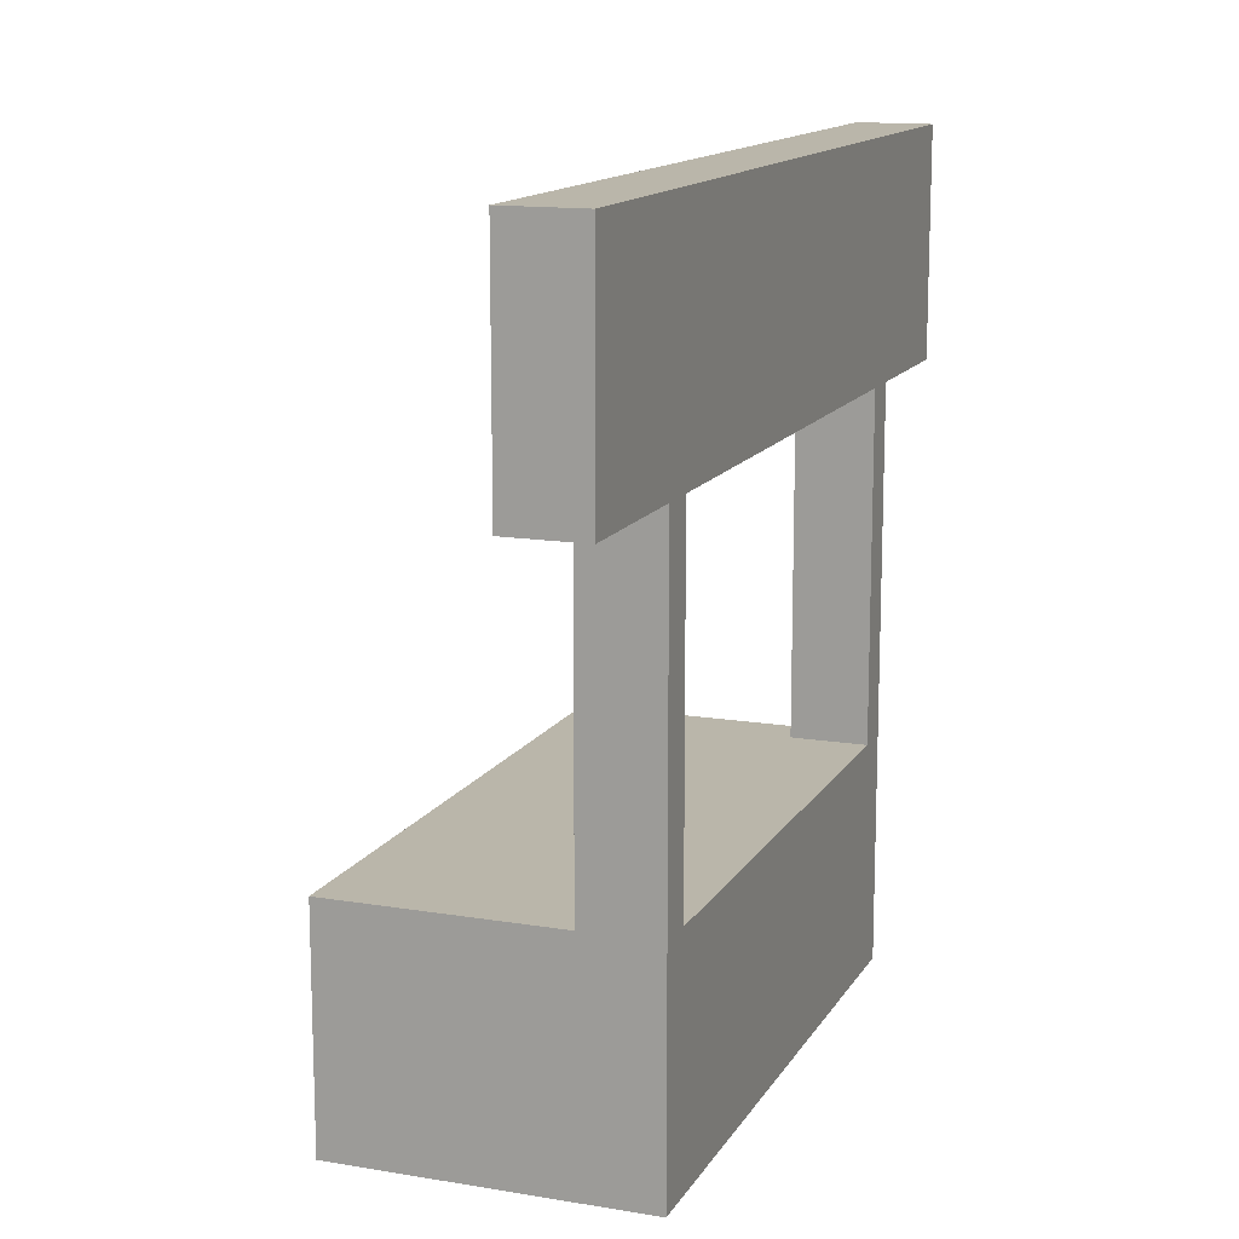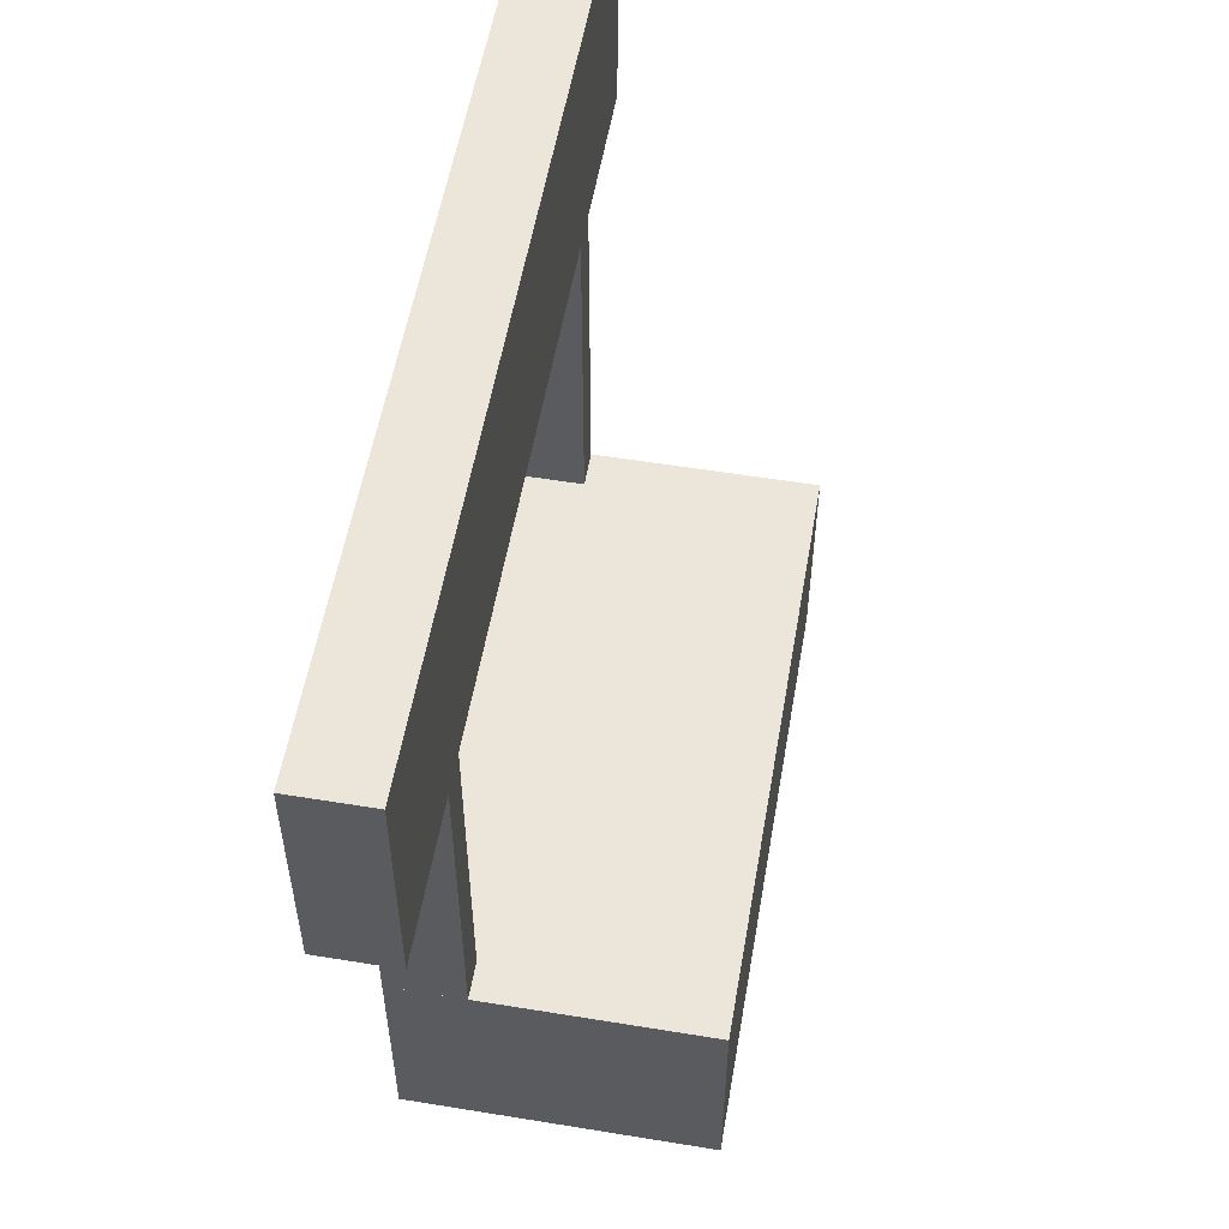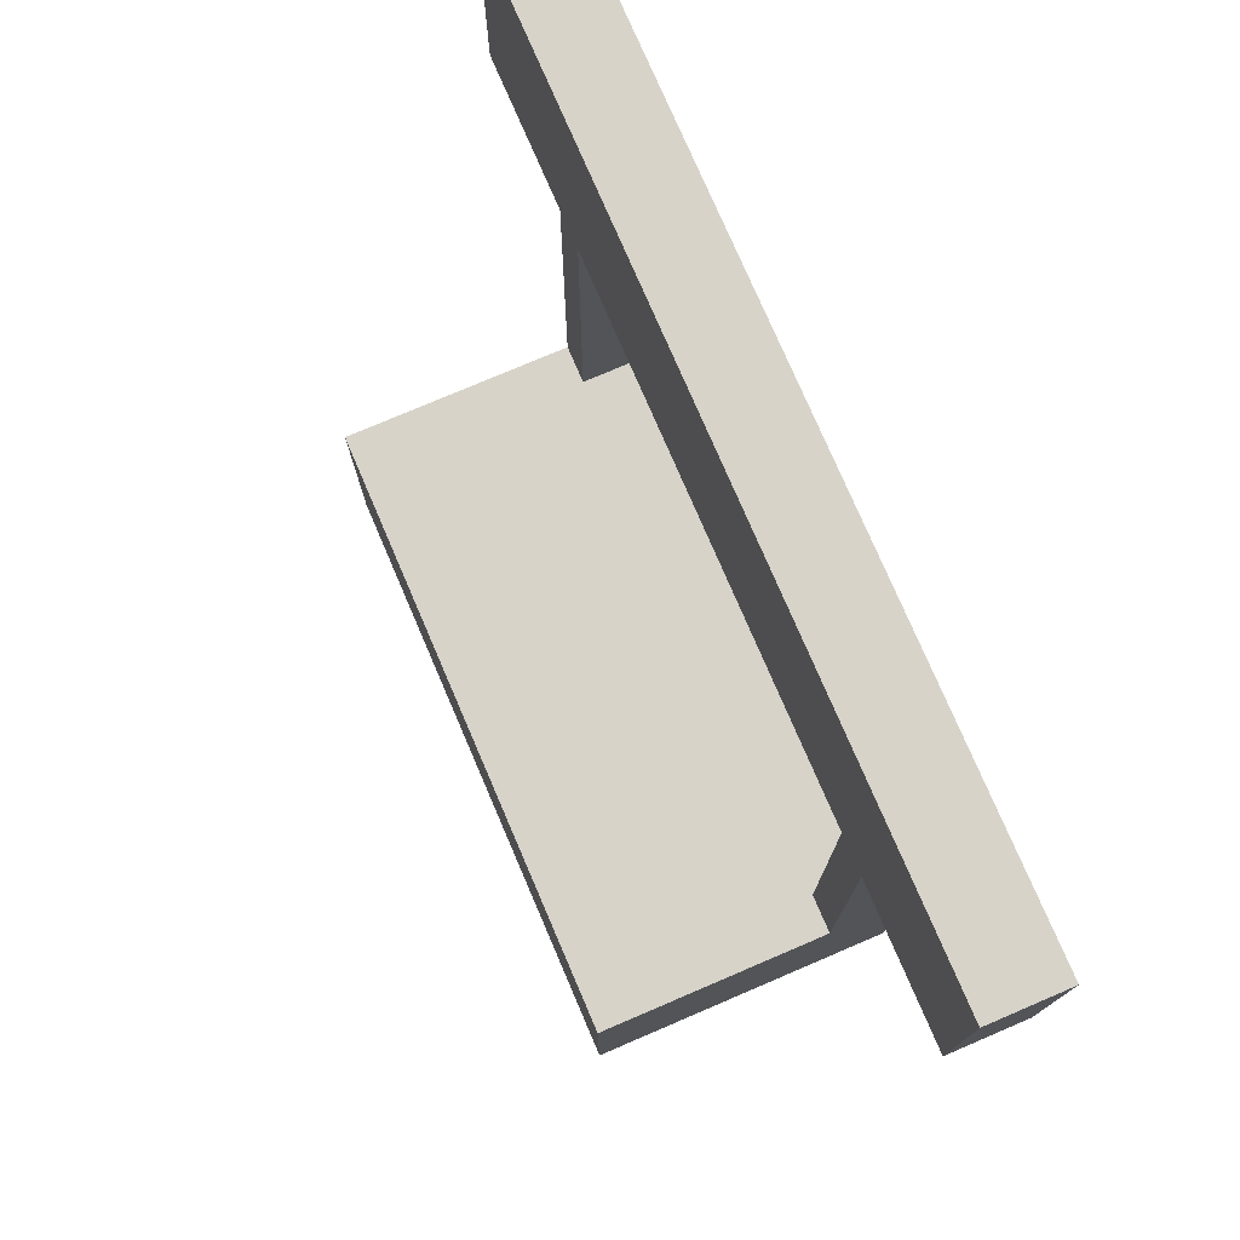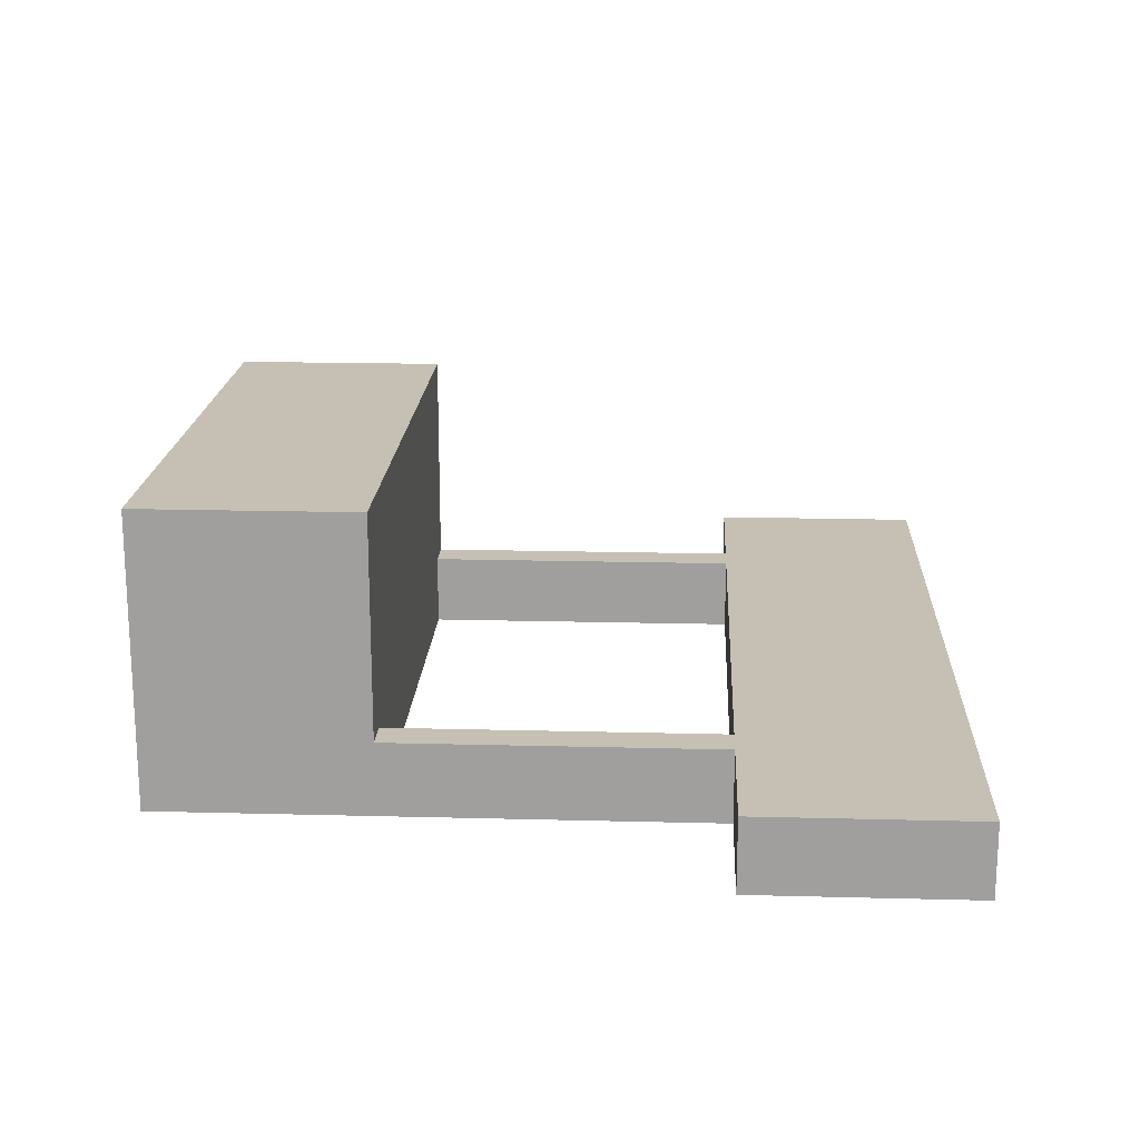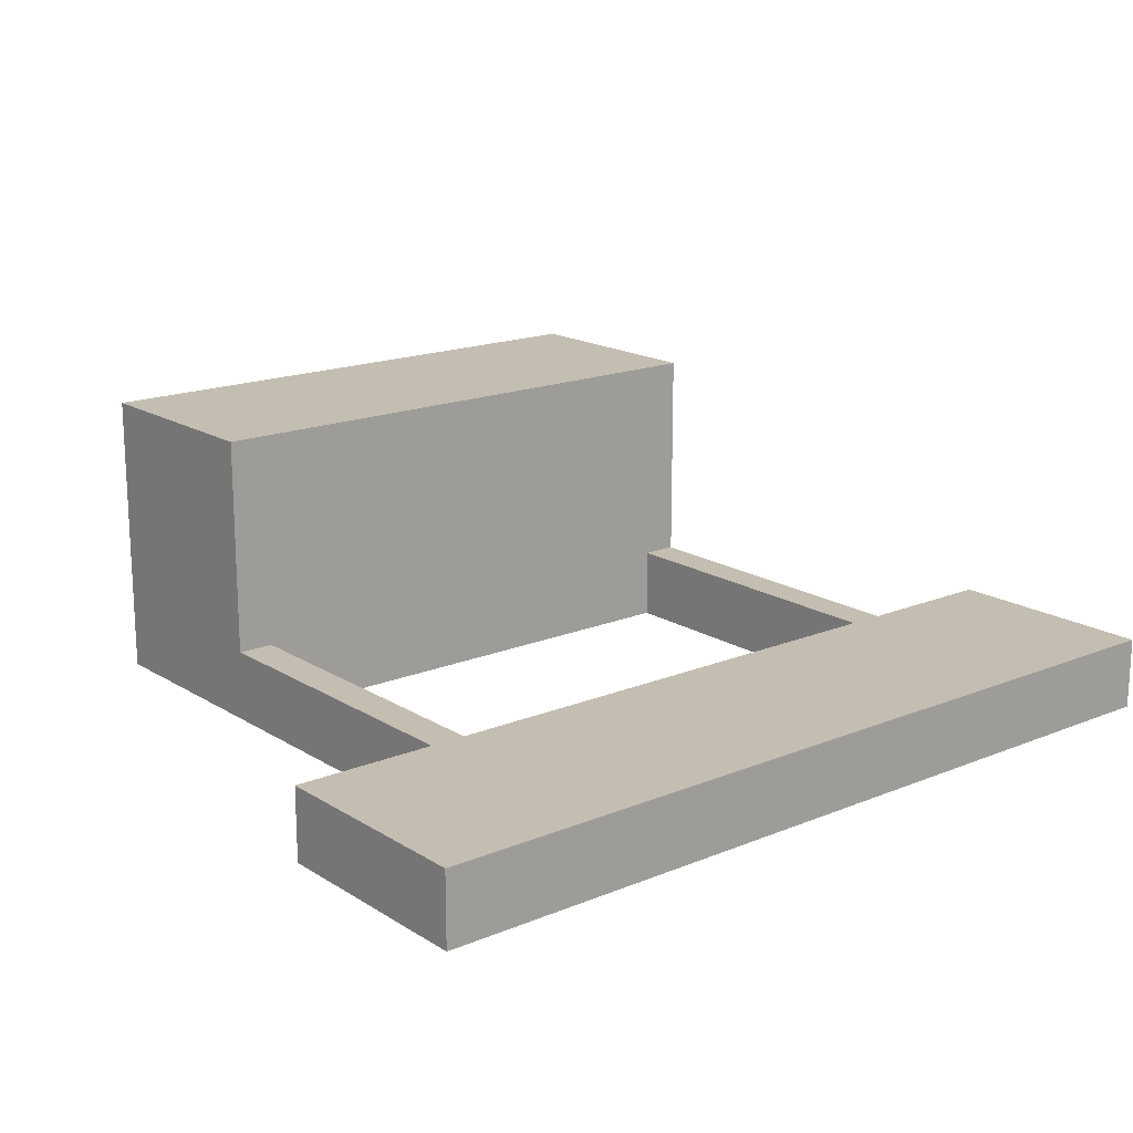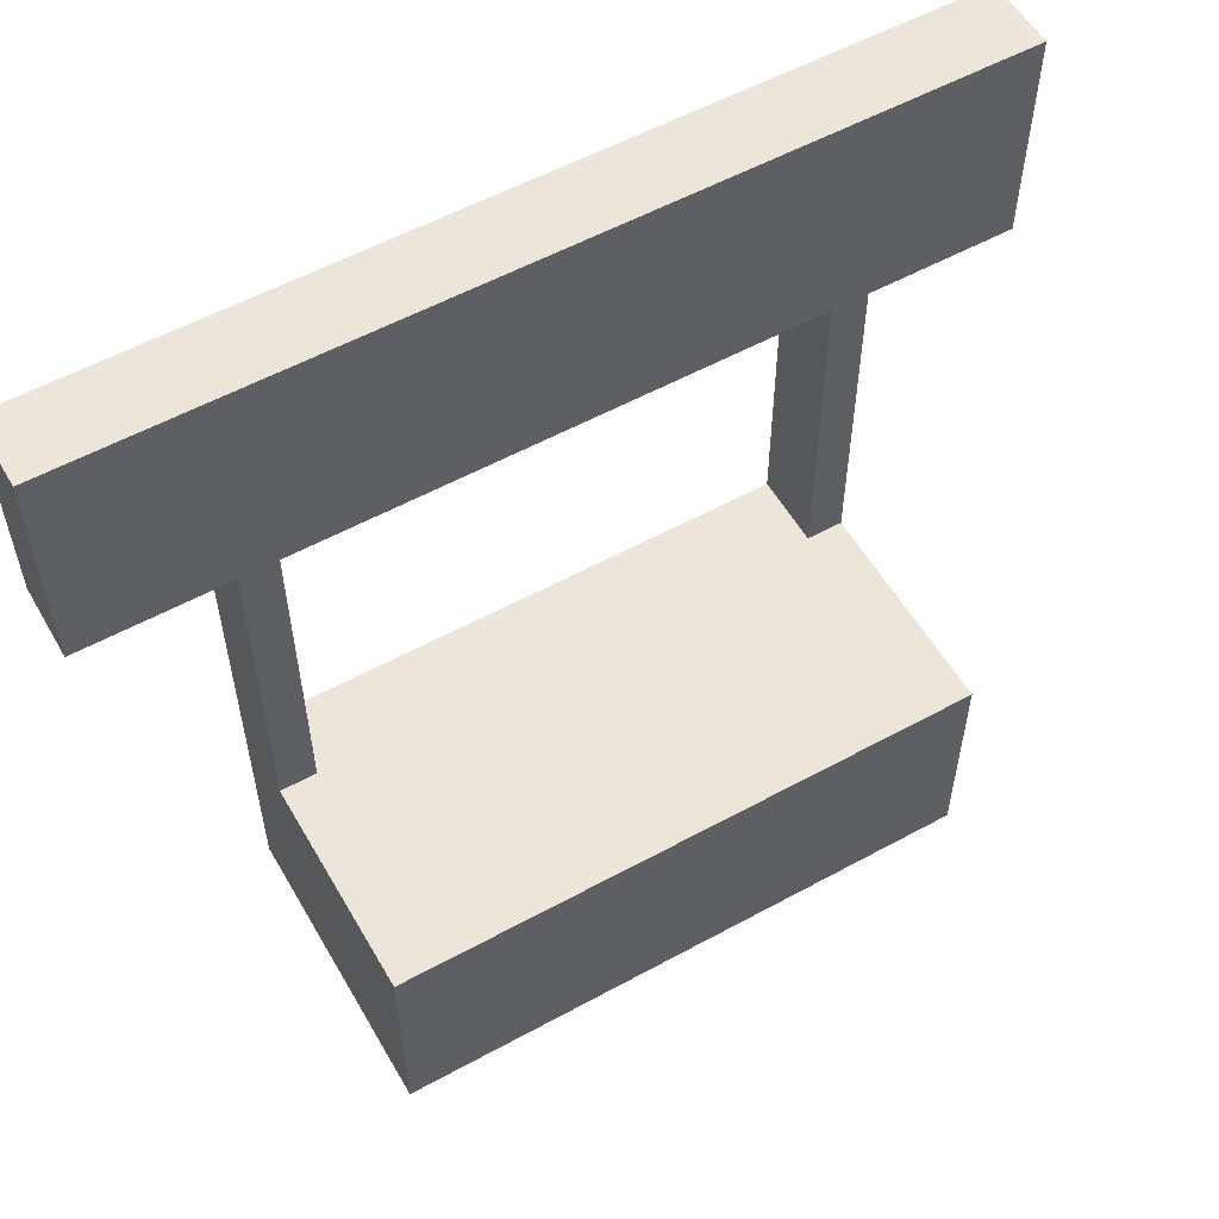
<metadata>
{"format":"obj","ext":"obj","renderer":"f3d","projection":"perspective","resolution":1024,"background":"white","views":[{"elev":13.8,"azim":110.4,"up":"+Y"},{"elev":55.1,"azim":-80.2,"up":"+Y"},{"elev":76.2,"azim":66.8,"up":"+Y"},{"elev":18.1,"azim":92.9,"up":"+Z"},{"elev":17.2,"azim":140.7,"up":"+Z"},{"elev":56.1,"azim":-29.8,"up":"+Y"}]}
</metadata>
<code>
o cube
v 1 0.75 0.5
v 1 0.75 -0.5
v 1 0 0.5
v 1 0 -0.5
v -1 0.75 -0.5
v -1 0.75 0.5
v -1 0 -0.5
v -1 0 0.5
f 4 7 5 2
f 3 4 2 1
f 8 3 1 6
f 7 8 6 5
f 6 1 2 5
f 7 4 3 8
o cube
v 1 1.875 -0.25
v 1 1.875 -0.5
v 1 0.75 -0.25
v 1 0.75 -0.5
v 0.875 1.875 -0.5
v 0.875 1.875 -0.25
v 0.875 0.75 -0.5
v 0.875 0.75 -0.25
f 12 15 13 10
f 11 12 10 9
f 16 11 9 14
f 15 16 14 13
f 14 9 10 13
f 15 12 11 16
o cube
v -0.875 1.875 -0.25
v -0.875 1.875 -0.5
v -0.875 0.75 -0.25
v -0.875 0.75 -0.5
v -1 1.875 -0.5
v -1 1.875 -0.25
v -1 0.75 -0.5
v -1 0.75 -0.25
f 20 23 21 18
f 19 20 18 17
f 24 19 17 22
f 23 24 22 21
f 22 17 18 21
f 23 20 19 24
o cube
v 1.5 2.625 -0.25
v 1.5 2.625 -0.5
v 1.5 1.875 -0.25
v 1.5 1.875 -0.5
v -1.5 2.625 -0.5
v -1.5 2.625 -0.25
v -1.5 1.875 -0.5
v -1.5 1.875 -0.25
f 28 31 29 26
f 27 28 26 25
f 32 27 25 30
f 31 32 30 29
f 30 25 26 29
f 31 28 27 32

</code>
